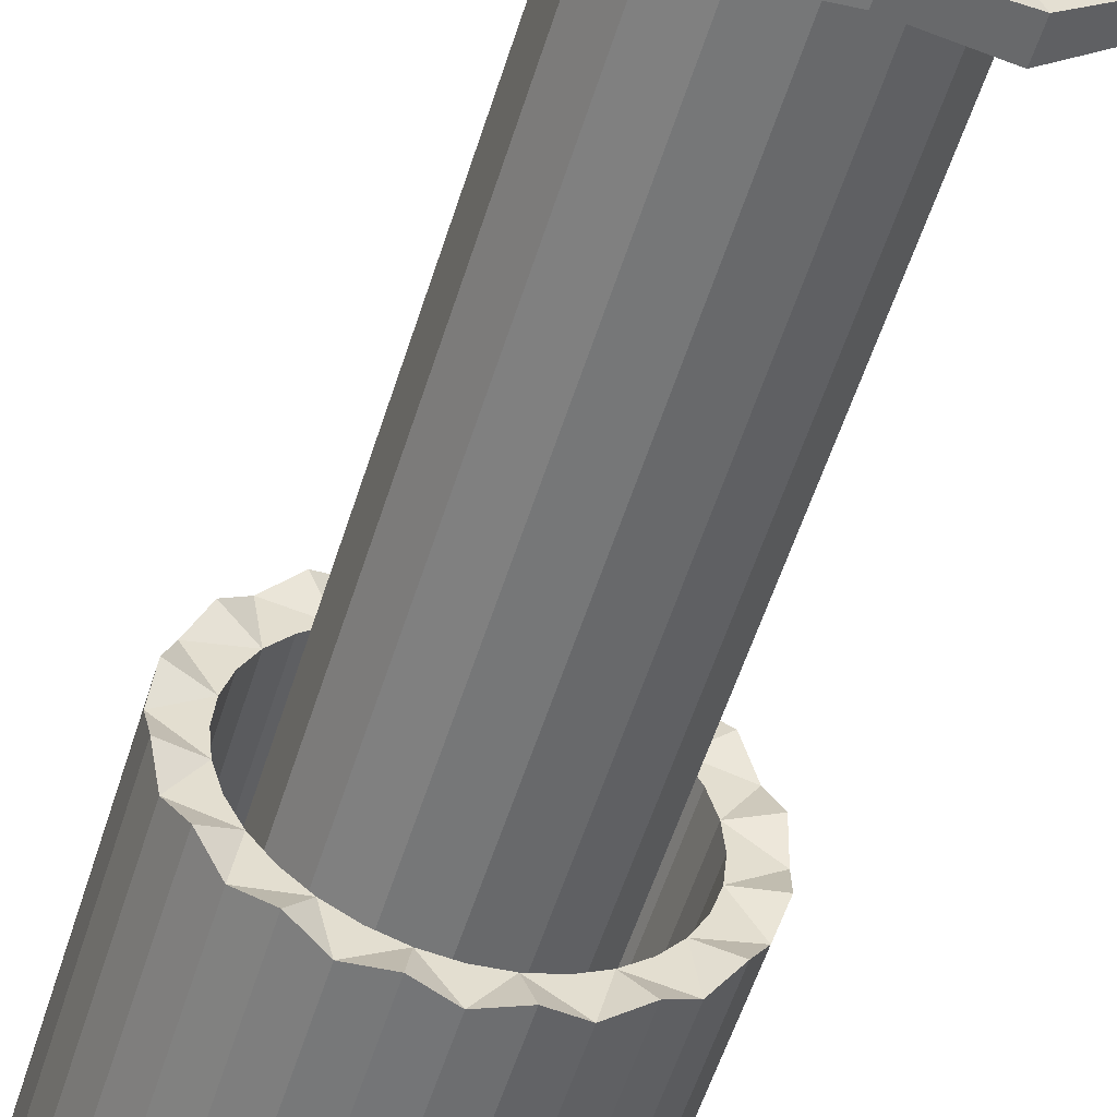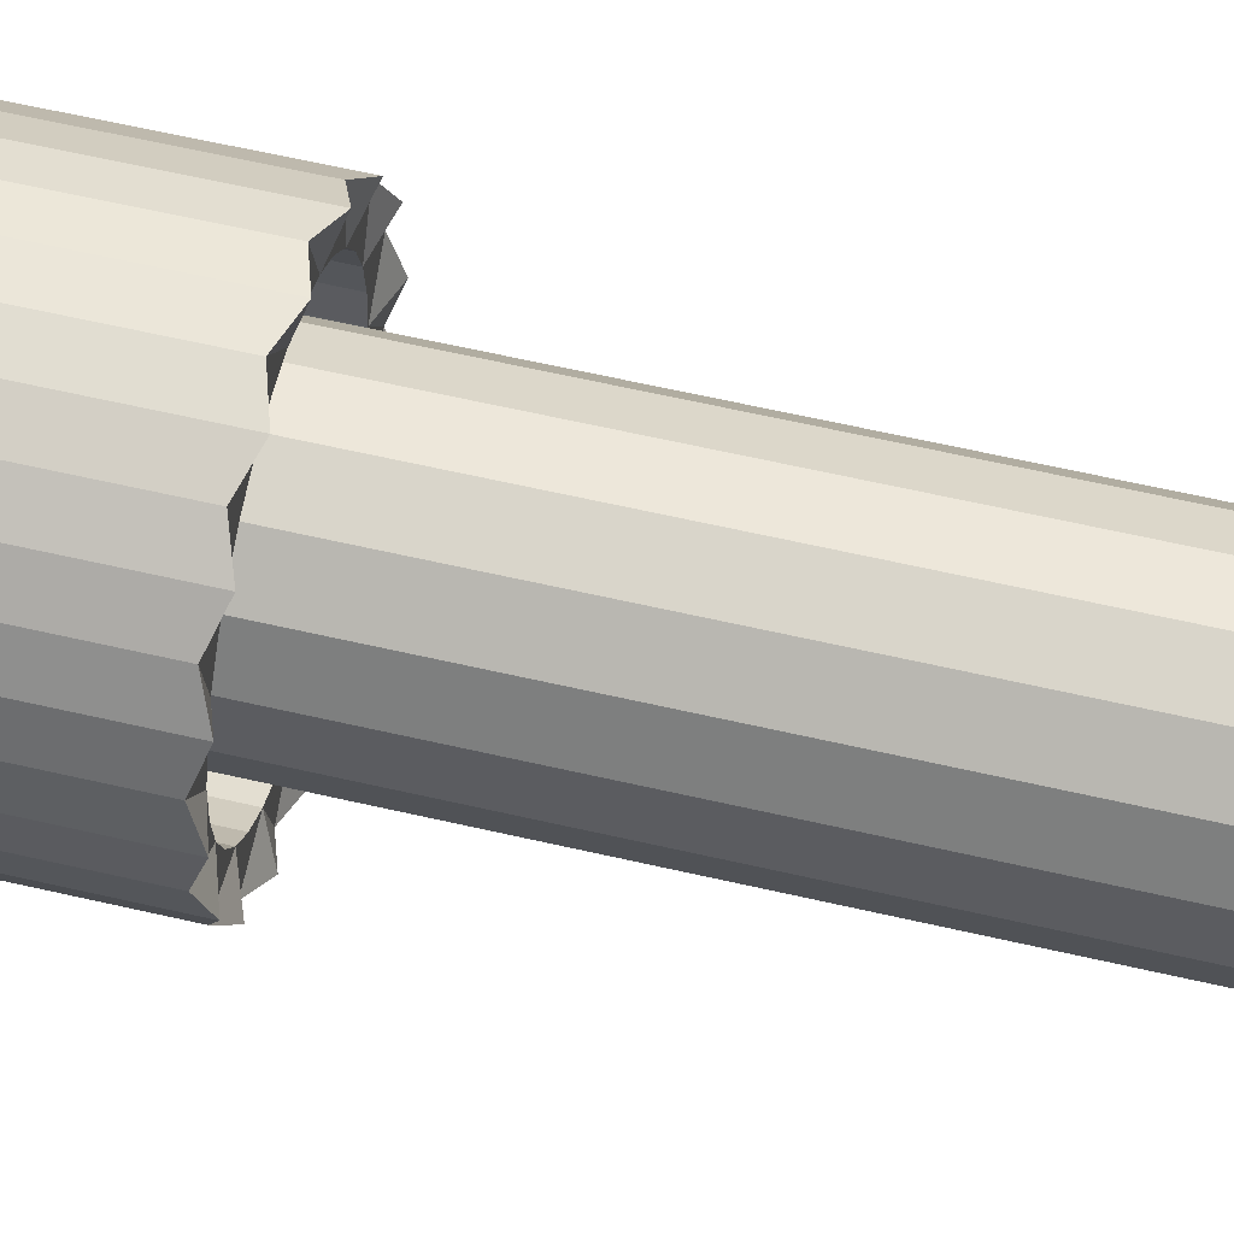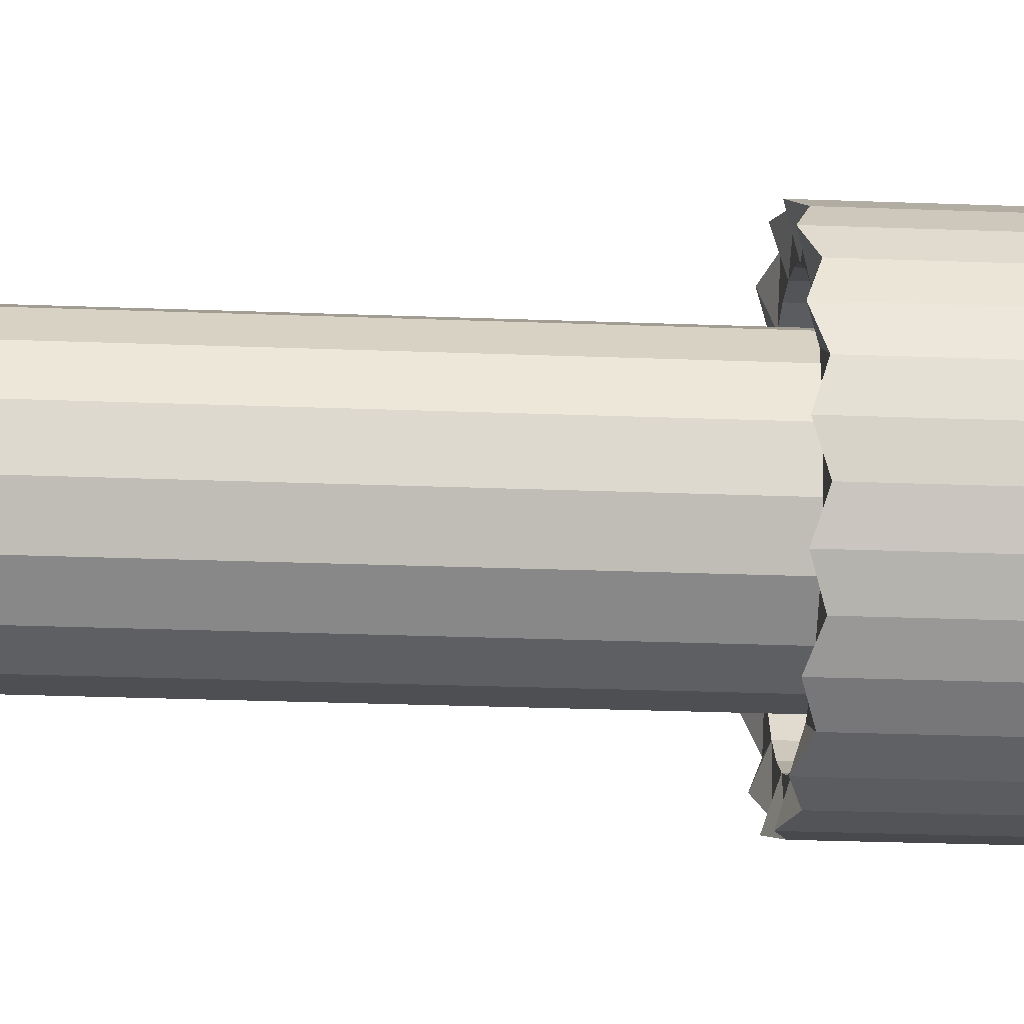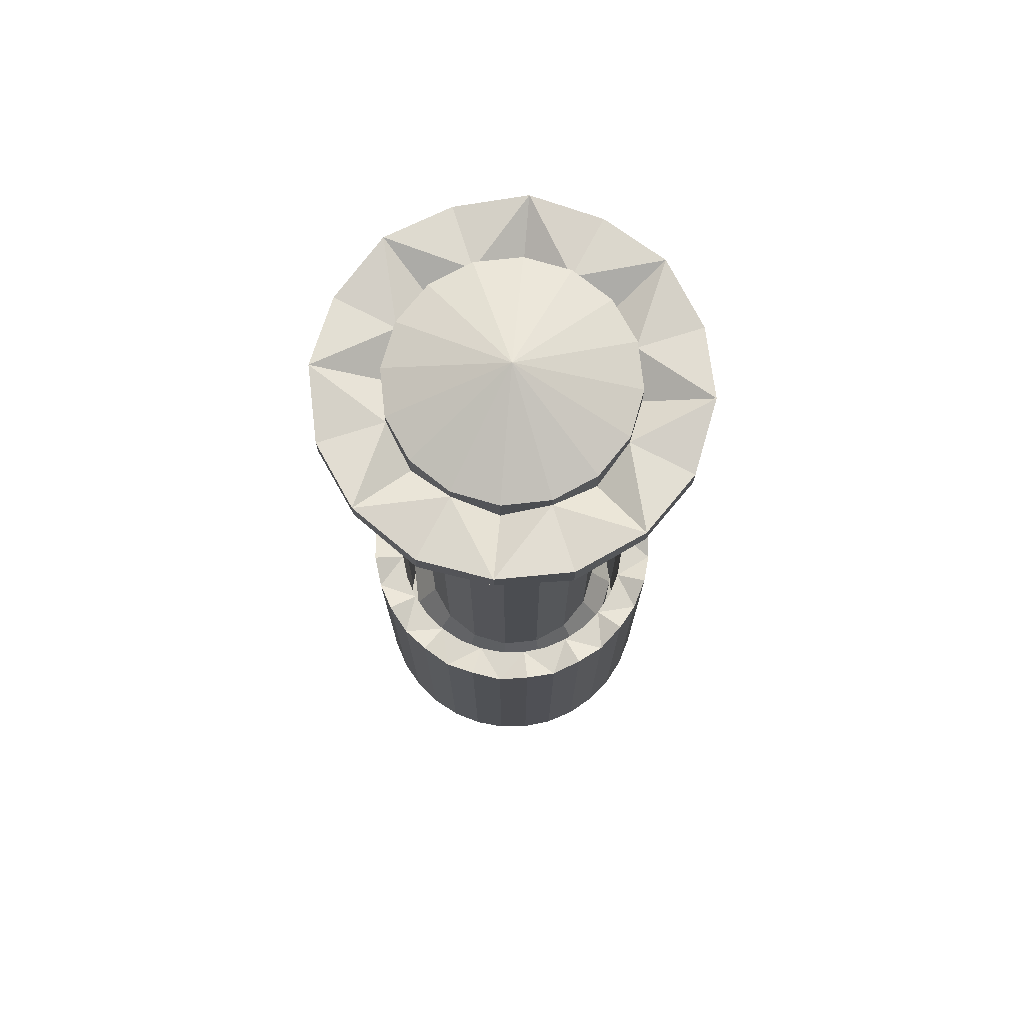
<metadata>
{"format":"obj","ext":"obj","renderer":"f3d","projection":"perspective","resolution":1024,"background":"white","views":[{"elev":-55.5,"azim":162.7,"up":"+Z"},{"elev":62.9,"azim":103.1,"up":"+Z"},{"elev":-29.0,"azim":-93.2,"up":"+Z"},{"elev":73.8,"azim":50.0,"up":"+Y"}]}
</metadata>
<code>
o Handle
v 0 0 -0.1992
v 0 0.4 -0.1594
v 0.03886 0 -0.1954
v 0.03109 0.4 -0.1563
v 0.07623 0 -0.184
v 0.06099 0.4 -0.1472
v 0.1107 0 -0.1656
v 0.08854 0.4 -0.1325
v 0.1408 0 -0.1408
v 0.1127 0.4 -0.1127
v 0.1656 0 -0.1107
v 0.1325 0.4 -0.08854
v 0.184 0 -0.07623
v 0.1472 0.4 -0.06099
v 0.1954 0 -0.03886
v 0.1563 0.4 -0.03109
v 0.1992 0 -0
v 0.1594 0.4 -0
v 0.1954 0 0.03886
v 0.1563 0.4 0.03109
v 0.184 0 0.07623
v 0.1472 0.4 0.06099
v 0.1656 0 0.1107
v 0.1325 0.4 0.08854
v 0.1408 0 0.1408
v 0.1127 0.4 0.1127
v 0.1107 0 0.1656
v 0.08854 0.4 0.1325
v 0.07623 0 0.184
v 0.06099 0.4 0.1472
v 0.03886 0 0.1954
v 0.03109 0.4 0.1563
v 0 0 0.1992
v 0 0.4 0.1594
v -0.03886 0 0.1954
v -0.03109 0.4 0.1563
v -0.07623 0 0.184
v -0.06099 0.4 0.1472
v -0.1107 0 0.1656
v -0.08854 0.4 0.1325
v -0.1408 0 0.1408
v -0.1127 0.4 0.1127
v -0.1656 0 0.1107
v -0.1325 0.4 0.08854
v -0.184 0 0.07623
v -0.1472 0.4 0.06099
v -0.1954 0 0.03886
v -0.1563 0.4 0.03109
v -0.1992 0 -0
v -0.1594 0.4 -0
v -0.1954 0 -0.03886
v -0.1563 0.4 -0.03109
v -0.184 0 -0.07623
v -0.1472 0.4 -0.06099
v -0.1656 0 -0.1107
v -0.1325 0.4 -0.08854
v -0.1408 0 -0.1408
v -0.1127 0.4 -0.1127
v -0.1107 0 -0.1656
v -0.08854 0.4 -0.1325
v -0.07623 0 -0.184
v -0.06099 0.4 -0.1472
v -0.03886 0 -0.1954
v -0.03109 0.4 -0.1563
v 0.03886 0.4122 -0.1954
v 0 0.4 -0.1992
v 0.07623 0.4 -0.184
v 0.1107 0.4122 -0.1656
v 0.1408 0.4 -0.1408
v 0.1656 0.4122 -0.1107
v 0.184 0.4 -0.07623
v 0.1954 0.4122 -0.03886
v 0.1992 0.4 -0
v 0.1954 0.4122 0.03886
v 0.184 0.4 0.07623
v 0.1656 0.4122 0.1107
v 0.1408 0.4 0.1408
v 0.1107 0.4122 0.1656
v 0.07623 0.4 0.184
v 0.03886 0.4122 0.1954
v 0 0.4 0.1992
v -0.03886 0.4122 0.1954
v -0.07623 0.4 0.184
v -0.1107 0.4122 0.1656
v -0.1408 0.4 0.1408
v -0.1656 0.4122 0.1107
v -0.184 0.4 0.07623
v -0.1954 0.4122 0.03886
v -0.1992 0.4 -0
v -0.1954 0.4122 -0.03886
v -0.184 0.4 -0.07623
v -0.1656 0.4122 -0.1107
v -0.1408 0.4 -0.1408
v -0.1107 0.4122 -0.1656
v -0.07623 0.4 -0.184
v -0.03886 0.4122 -0.1954
v 0.03109 0.1104 -0.1563
v -0 0.1104 -0.1594
v 0.06099 0.1104 -0.1472
v 0.08854 0.1104 -0.1325
v 0.1127 0.1104 -0.1127
v 0.1325 0.1104 -0.08854
v 0.1472 0.1104 -0.06099
v 0.1563 0.1104 -0.03109
v 0.1594 0.1104 -0
v 0.1563 0.1104 0.03109
v 0.1472 0.1104 0.06099
v 0.1325 0.1104 0.08854
v 0.1127 0.1104 0.1127
v 0.08854 0.1104 0.1325
v 0.06099 0.1104 0.1472
v 0.03109 0.1104 0.1563
v -0 0.1104 0.1594
v -0.03109 0.1104 0.1563
v -0.06099 0.1104 0.1472
v -0.08854 0.1104 0.1325
v -0.1127 0.1104 0.1127
v -0.1325 0.1104 0.08854
v -0.1472 0.1104 0.06099
v -0.1563 0.1104 0.03109
v -0.1594 0.1104 -0
v -0.1563 0.1104 -0.03109
v -0.1472 0.1104 -0.06099
v -0.1325 0.1104 -0.08854
v -0.1127 0.1104 -0.1127
v -0.08854 0.1104 -0.1325
v -0.06099 0.1104 -0.1472
v -0.03109 0.1104 -0.1563
v -0 0.04124 0
f 66 3 1
f 3 67 5
f 67 7 5
f 7 69 9
f 69 11 9
f 11 71 13
f 71 15 13
f 15 73 17
f 73 19 17
f 19 75 21
f 75 23 21
f 23 77 25
f 77 27 25
f 27 79 29
f 79 31 29
f 31 81 33
f 81 35 33
f 35 83 37
f 83 39 37
f 39 85 41
f 85 43 41
f 43 87 45
f 87 47 45
f 47 89 49
f 89 51 49
f 51 91 53
f 91 55 53
f 55 93 57
f 93 59 57
f 59 95 61
f 34 114 36
f 95 63 61
f 63 66 1
f 31 47 63
f 4 66 2
f 4 67 65
f 8 67 6
f 8 69 68
f 12 69 10
f 12 71 70
f 16 71 14
f 16 73 72
f 20 73 18
f 20 75 74
f 24 75 22
f 24 77 76
f 28 77 26
f 28 79 78
f 32 79 30
f 32 81 80
f 36 81 34
f 36 83 82
f 40 83 38
f 40 85 84
f 44 85 42
f 44 87 86
f 48 87 46
f 48 89 88
f 52 89 50
f 52 91 90
f 56 91 54
f 56 93 92
f 60 93 58
f 60 95 94
f 64 95 62
f 64 66 96
f 8 101 10
f 62 128 64
f 36 115 38
f 10 102 12
f 64 98 2
f 38 116 40
f 12 103 14
f 40 117 42
f 16 103 104
f 42 118 44
f 18 104 105
f 44 119 46
f 18 106 20
f 46 120 48
f 20 107 22
f 50 120 121
f 22 108 24
f 50 122 52
f 24 109 26
f 52 123 54
f 26 110 28
f 54 124 56
f 28 111 30
f 2 97 4
f 56 125 58
f 30 112 32
f 4 99 6
f 58 126 60
f 32 113 34
f 6 100 8
f 60 127 62
f 97 98 129
f 98 128 129
f 128 127 129
f 127 126 129
f 126 125 129
f 125 124 129
f 124 123 129
f 123 122 129
f 122 121 129
f 121 120 129
f 120 119 129
f 119 118 129
f 118 117 129
f 117 116 129
f 116 115 129
f 115 114 129
f 114 113 129
f 113 112 129
f 112 111 129
f 111 110 129
f 110 109 129
f 109 108 129
f 108 107 129
f 107 106 129
f 106 105 129
f 105 104 129
f 104 103 129
f 103 102 129
f 102 101 129
f 101 100 129
f 100 99 129
f 99 97 129
f 66 65 3
f 3 65 67
f 67 68 7
f 7 68 69
f 69 70 11
f 11 70 71
f 71 72 15
f 15 72 73
f 73 74 19
f 19 74 75
f 75 76 23
f 23 76 77
f 77 78 27
f 27 78 79
f 79 80 31
f 31 80 81
f 81 82 35
f 35 82 83
f 83 84 39
f 39 84 85
f 85 86 43
f 43 86 87
f 87 88 47
f 47 88 89
f 89 90 51
f 51 90 91
f 91 92 55
f 55 92 93
f 93 94 59
f 59 94 95
f 34 113 114
f 95 96 63
f 63 96 66
f 63 1 3
f 3 5 7
f 7 9 11
f 11 13 15
f 15 17 19
f 19 21 23
f 23 25 27
f 27 29 31
f 31 33 35
f 35 37 39
f 39 41 43
f 43 45 47
f 47 49 51
f 51 53 55
f 55 57 59
f 59 61 63
f 63 3 7
f 7 11 15
f 15 19 23
f 23 27 31
f 31 35 39
f 39 43 47
f 47 51 55
f 55 59 63
f 63 7 15
f 15 23 31
f 31 39 47
f 47 55 63
f 63 15 31
f 4 65 66
f 4 6 67
f 8 68 67
f 8 10 69
f 12 70 69
f 12 14 71
f 16 72 71
f 16 18 73
f 20 74 73
f 20 22 75
f 24 76 75
f 24 26 77
f 28 78 77
f 28 30 79
f 32 80 79
f 32 34 81
f 36 82 81
f 36 38 83
f 40 84 83
f 40 42 85
f 44 86 85
f 44 46 87
f 48 88 87
f 48 50 89
f 52 90 89
f 52 54 91
f 56 92 91
f 56 58 93
f 60 94 93
f 60 62 95
f 64 96 95
f 64 2 66
f 8 100 101
f 62 127 128
f 36 114 115
f 10 101 102
f 64 128 98
f 38 115 116
f 12 102 103
f 40 116 117
f 16 14 103
f 42 117 118
f 18 16 104
f 44 118 119
f 18 105 106
f 46 119 120
f 20 106 107
f 50 48 120
f 22 107 108
f 50 121 122
f 24 108 109
f 52 122 123
f 26 109 110
f 54 123 124
f 28 110 111
f 2 98 97
f 56 124 125
f 30 111 112
f 4 97 99
f 58 125 126
f 32 112 113
f 6 99 100
f 60 126 127
o Circle
v 0 0.1326 -0.1506
v -0.05765 0.1326 -0.1392
v -0.1065 0.1326 -0.1065
v -0.1392 0.1326 -0.05765
v -0.1506 0.1326 0
v -0.1392 0.1326 0.05765
v -0.1065 0.1326 0.1065
v -0.05765 0.1326 0.1392
v 0 0.1326 0.1506
v 0.05765 0.1326 0.1392
v 0.1065 0.1326 0.1065
v 0.1392 0.1326 0.05765
v 0.1506 0.1326 0
v 0.1392 0.1326 -0.05765
v 0.1065 0.1326 -0.1065
v 0.05765 0.1326 -0.1392
v 0 0.2826 -0.1213
v -0.04643 0.2826 -0.1121
v -0.08578 0.2826 -0.08578
v -0.1121 0.2826 -0.04643
v -0.1213 0.2826 0
v -0.1121 0.2826 0.04643
v -0.08578 0.2826 0.08578
v -0.04643 0.2826 0.1121
v 0 0.2826 0.1213
v 0.04643 0.2826 0.1121
v 0.08578 0.2826 0.08578
v 0.1121 0.2826 0.04643
v 0.1213 0.2826 0
v 0.1121 0.2826 -0.04643
v 0.08578 0.2826 -0.08578
v 0.04643 0.2826 -0.1121
v -0.05765 0.2326 -0.1392
v 0 0.2326 -0.1506
v -0.1065 0.2326 -0.1065
v -0.1392 0.2326 -0.05765
v -0.1506 0.2326 0
v -0.1392 0.2326 0.05765
v -0.1065 0.2326 0.1065
v -0.05765 0.2326 0.1392
v 0 0.2326 0.1506
v 0.05765 0.2326 0.1392
v 0.1065 0.2326 0.1065
v 0.1392 0.2326 0.05765
v 0.1506 0.2326 0
v 0.1392 0.2326 -0.05765
v 0.1065 0.2326 -0.1065
v 0.05765 0.2326 -0.1392
v -0.04643 1.033 -0.1121
v 0 1.033 -0.1213
v -0.08578 1.033 -0.08578
v -0.1121 1.033 -0.04643
v -0.1213 1.033 0
v -0.1121 1.033 0.04643
v -0.08578 1.033 0.08578
v -0.04643 1.033 0.1121
v 0 1.033 0.1213
v 0.04643 1.033 0.1121
v 0.08578 1.033 0.08578
v 0.1121 1.033 0.04643
v 0.1213 1.033 0
v 0.1121 1.033 -0.04643
v 0.08578 1.033 -0.08578
v 0.04643 1.033 -0.1121
v -0.05571 1.058 -0.1345
v 0 1.058 -0.1456
v -0.1029 1.058 -0.1029
v -0.1345 1.058 -0.05571
v -0.1456 1.058 0
v 0.05571 1.058 0.1345
v 0.1029 1.058 0.1029
v 0.1345 1.058 -0.05571
v 0.1029 1.058 -0.1029
v 0.05571 1.058 -0.1345
v -0.05571 1.098 -0.1345
v 0 1.098 -0.1456
v -0.1029 1.098 -0.1029
v -0.1345 1.098 -0.05571
v -0.1456 1.098 0
v -0.1345 1.098 0.05571
v -0.1029 1.098 0.1029
v -0.05571 1.098 0.1345
v 0 1.098 0.1456
v 0.05571 1.098 0.1345
v 0.1029 1.098 0.1029
v 0.1345 1.098 0.05571
v 0.1456 1.098 0
v 0.1345 1.098 -0.05571
v 0.1029 1.098 -0.1029
v 0.05571 1.098 -0.1345
v -0.1345 1.058 0.05571
v -0.1029 1.058 0.1029
v -0.05571 1.058 0.1345
v 0 1.058 0.1456
v 0.1345 1.058 0.05571
v 0.1456 1.058 0
v -0.05571 1.079 -0.1345
v 0 1.059 -0.1456
v -0.1029 1.059 -0.1029
v -0.1345 1.079 -0.05571
v -0.1456 1.059 0
v -0.1345 1.079 0.05571
v -0.1029 1.059 0.1029
v -0.05571 1.079 0.1345
v 0 1.059 0.1456
v 0.05571 1.079 0.1345
v 0.1029 1.059 0.1029
v 0.1345 1.079 0.05571
v 0.1456 1.059 0
v 0.1345 1.079 -0.05571
v 0.1029 1.059 -0.1029
v 0.05571 1.079 -0.1345
v -0.08638 1.048 -0.2085
v 0 1.063 -0.2257
v -0.1596 1.063 -0.1596
v -0.2085 1.048 -0.08638
v -0.2257 1.063 0
v -0.2085 1.048 0.08638
v -0.1596 1.063 0.1596
v -0.08638 1.048 0.2085
v 0 1.063 0.2257
v 0.08638 1.048 0.2085
v 0.1596 1.063 0.1596
v 0.2085 1.048 0.08638
v 0.2257 1.063 0
v 0.2085 1.048 -0.08638
v 0.1596 1.063 -0.1596
v 0.08638 1.048 -0.2085
v -0.08638 1.079 -0.2085
v 0 1.089 -0.2257
v -0.1596 1.089 -0.1596
v -0.2085 1.079 -0.08638
v -0.2257 1.089 0
v -0.2085 1.079 0.08638
v -0.1596 1.089 0.1596
v -0.08638 1.079 0.2085
v 0 1.089 0.2257
v 0.08638 1.079 0.2085
v 0.1596 1.089 0.1596
v 0.2085 1.085 0.08638
v 0.2257 1.089 0
v 0.2085 1.079 -0.08638
v 0.1596 1.089 -0.1596
v 0.08638 1.079 -0.2085
v 0 1.148 -0
f 140 136 132
f 155 186 154
f 131 163 130
f 130 177 145
f 139 170 138
f 132 162 131
f 140 171 139
f 133 164 132
f 141 172 140
f 134 165 133
f 142 173 141
f 135 166 134
f 143 174 142
f 136 167 135
f 144 175 143
f 137 168 136
f 145 176 144
f 138 169 137
f 146 162 147
f 147 164 148
f 148 165 149
f 149 166 150
f 150 167 151
f 151 168 152
f 152 169 153
f 153 170 154
f 154 171 155
f 155 172 156
f 156 173 157
f 157 174 158
f 158 175 159
f 159 176 160
f 160 177 161
f 161 163 146
f 189 200 188
f 148 178 147
f 156 187 155
f 149 180 148
f 157 188 156
f 150 181 149
f 158 189 157
f 151 182 150
f 159 190 158
f 152 183 151
f 160 191 159
f 153 184 152
f 161 192 160
f 154 185 153
f 147 179 146
f 146 193 161
f 182 197 181
f 190 224 189
f 183 198 182
f 191 225 190
f 183 221 220
f 191 202 201
f 185 221 184
f 193 202 192
f 186 222 185
f 178 195 179
f 179 203 193
f 187 223 186
f 178 196 194
f 188 199 187
f 181 196 180
f 212 235 213
f 212 233 234
f 210 233 211
f 210 231 232
f 208 231 209
f 208 229 230
f 206 229 207
f 205 241 227
f 239 272 240
f 197 244 196
f 203 243 257
f 239 270 271
f 194 244 242
f 203 256 202
f 237 270 238
f 194 243 195
f 201 256 255
f 237 268 269
f 201 254 225
f 235 268 236
f 224 254 253
f 235 266 267
f 224 252 200
f 233 266 234
f 214 235 236
f 214 237 215
f 216 237 238
f 216 239 217
f 218 239 240
f 205 226 204
f 218 241 219
f 206 226 228
f 243 273 257
f 250 267 266
f 244 258 242
f 252 267 251
f 244 261 260
f 252 269 268
f 246 261 245
f 254 269 253
f 246 263 262
f 254 271 270
f 248 263 247
f 256 271 255
f 248 265 264
f 256 273 272
f 250 265 249
f 243 258 259
f 226 259 258
f 197 246 245
f 241 272 273
f 226 260 228
f 220 246 198
f 241 259 227
f 229 260 261
f 220 248 247
f 229 262 230
f 222 248 221
f 231 262 263
f 222 250 249
f 231 264 232
f 199 250 223
f 233 264 265
f 199 252 251
f 204 206 274
f 206 207 274
f 207 208 274
f 208 209 274
f 209 210 274
f 210 211 274
f 211 212 274
f 212 213 274
f 213 214 274
f 214 215 274
f 215 216 274
f 216 217 274
f 217 218 274
f 218 219 274
f 219 205 274
f 205 204 274
f 132 131 130
f 130 145 144
f 144 143 142
f 142 141 140
f 140 139 138
f 138 137 136
f 136 135 134
f 134 133 132
f 132 130 144
f 144 142 140
f 140 138 136
f 136 134 132
f 132 144 140
f 155 187 186
f 131 162 163
f 130 163 177
f 139 171 170
f 132 164 162
f 140 172 171
f 133 165 164
f 141 173 172
f 134 166 165
f 142 174 173
f 135 167 166
f 143 175 174
f 136 168 167
f 144 176 175
f 137 169 168
f 145 177 176
f 138 170 169
f 146 163 162
f 147 162 164
f 148 164 165
f 149 165 166
f 150 166 167
f 151 167 168
f 152 168 169
f 153 169 170
f 154 170 171
f 155 171 172
f 156 172 173
f 157 173 174
f 158 174 175
f 159 175 176
f 160 176 177
f 161 177 163
f 189 224 200
f 148 180 178
f 156 188 187
f 149 181 180
f 157 189 188
f 150 182 181
f 158 190 189
f 151 183 182
f 159 191 190
f 152 184 183
f 160 192 191
f 153 185 184
f 161 193 192
f 154 186 185
f 147 178 179
f 146 179 193
f 182 198 197
f 190 225 224
f 183 220 198
f 191 201 225
f 183 184 221
f 191 192 202
f 185 222 221
f 193 203 202
f 186 223 222
f 178 194 195
f 179 195 203
f 187 199 223
f 178 180 196
f 188 200 199
f 181 197 196
f 212 234 235
f 212 211 233
f 210 232 233
f 210 209 231
f 208 230 231
f 208 207 229
f 206 228 229
f 205 219 241
f 239 271 272
f 197 245 244
f 203 195 243
f 239 238 270
f 194 196 244
f 203 257 256
f 237 269 270
f 194 242 243
f 201 202 256
f 237 236 268
f 201 255 254
f 235 267 268
f 224 225 254
f 235 234 266
f 224 253 252
f 233 265 266
f 214 213 235
f 214 236 237
f 216 215 237
f 216 238 239
f 218 217 239
f 205 227 226
f 218 240 241
f 206 204 226
f 243 259 273
f 250 251 267
f 244 260 258
f 252 268 267
f 244 245 261
f 252 253 269
f 246 262 261
f 254 270 269
f 246 247 263
f 254 255 271
f 248 264 263
f 256 272 271
f 248 249 265
f 256 257 273
f 250 266 265
f 243 242 258
f 226 227 259
f 197 198 246
f 241 240 272
f 226 258 260
f 220 247 246
f 241 273 259
f 229 228 260
f 220 221 248
f 229 261 262
f 222 249 248
f 231 230 262
f 222 223 250
f 231 263 264
f 199 251 250
f 233 232 264
f 199 200 252

</code>
